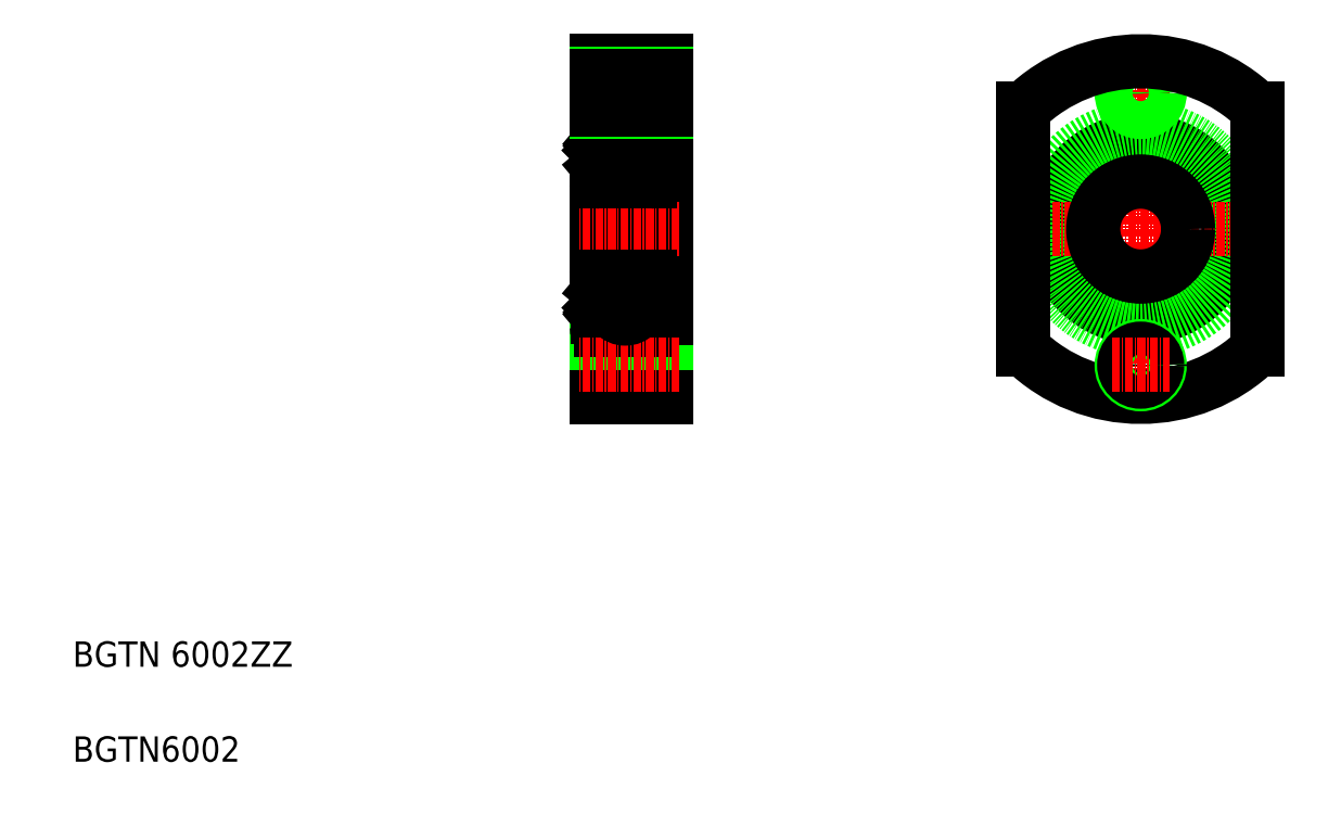
<metadata>
{"format":"dxf","ext":"dxf","renderer":"ezdxf+matplotlib","layout":"modelspace","background":"white","min_lineweight":24,"dpi":150}
</metadata>
<code>
0
SECTION
2
ENTITIES
0
LINE
8
0
10
101.4
20
106.6
30
0
11
101.4
21
104.2
31
0
0
LINE
8
0
10
101.2
20
106.5
30
0
11
101.2
21
104.2
31
0
0
LINE
8
0
10
93.45
20
106.5
30
0
11
93.45
21
104.2
31
0
0
LINE
8
0
10
93.25
20
106.6
30
0
11
93.25
21
104.2
31
0
0
CIRCLE
8
0
10
97.32
20
105.9
30
0
40
2.381
0
LINE
8
0
10
92.82
20
67.64
30
0
11
92.82
21
120.6
31
0
0
LINE
8
0
10
101.8
20
78.74
30
0
11
101.8
21
109.5
31
0
0
LINE
8
0
10
103.8
20
120.6
30
0
11
103.8
21
67.64
31
0
0
TEXT
8
0
10
10
20
25
30
0
40
4
1
BGTN 6002ZZ
0
TEXT
8
0
10
10
20
10
30
0
40
4
1
BGTN6002
0
LINE
8
CENTER
10
105.8
20
94.14
30
0
11
89.82
21
94.14
31
0
0
LINE
8
0
10
93.42
20
101.6
30
0
11
101.2
21
101.6
31
0
0
ARC
8
0
10
93.42
20
102.2
30
0
40
0.6
50
180
51
270
0
LINE
8
0
10
93.32
20
103.8
30
0
11
93.59
21
103.5
31
0
0
ARC
8
0
10
93.45
20
104.2
30
0
40
0.2
50
180
51
270
0
LINE
8
0
10
93.02
20
103.8
30
0
11
93.32
21
103.8
31
0
0
ARC
8
0
10
93.02
20
103.6
30
0
40
0.2
50
90
51
180
0
ARC
8
0
10
94.46
20
104.2
30
0
40
0.2
50
90
51
160
0
LINE
8
0
10
93.9
20
104.2
30
0
11
93.45
21
104.2
31
0
0
LINE
8
0
10
94.46
20
104.4
30
0
11
95.47
21
104.4
31
0
0
LINE
8
0
10
93.75
20
103.4
30
0
11
93.81
21
103.4
31
0
0
ARC
8
0
10
93.81
20
103.6
30
0
40
0.2
50
270
51
340
0
LINE
8
0
10
93.45
20
104
30
0
11
93.9
21
104
31
0
0
ARC
8
0
10
93.75
20
103.6
30
0
40
0.2
50
220
51
270
0
LINE
8
0
10
93.9
20
104
30
0
11
93.9
21
104.2
31
0
0
LINE
8
0
10
94
20
103.5
30
0
11
94.27
21
104.3
31
0
0
LINE
8
0
10
100.2
20
104.4
30
0
11
99.17
21
104.4
31
0
0
ARC
8
0
10
100.2
20
104.2
30
0
40
0.2
50
20.01
51
90
0
LINE
8
0
10
100.7
20
104.2
30
0
11
101.2
21
104.2
31
0
0
LINE
8
0
10
100.9
20
103.4
30
0
11
100.8
21
103.4
31
0
0
ARC
8
0
10
100.9
20
103.6
30
0
40
0.2
50
270
51
320
0
LINE
8
0
10
101.3
20
103.8
30
0
11
101
21
103.5
31
0
0
LINE
8
0
10
101.6
20
103.8
30
0
11
101.3
21
103.8
31
0
0
ARC
8
0
10
101.2
20
102.2
30
0
40
0.6
50
270
51
360
0
ARC
8
0
10
101.6
20
103.6
30
0
40
0.2
50
0
51
90
0
ARC
8
0
10
100.8
20
103.6
30
0
40
0.2
50
200
51
270
0
LINE
8
0
10
101.2
20
104
30
0
11
100.7
21
104
31
0
0
LINE
8
0
10
100.6
20
103.5
30
0
11
100.4
21
104.3
31
0
0
LINE
8
0
10
100.7
20
104
30
0
11
100.7
21
104.2
31
0
0
ARC
8
0
10
101.2
20
104.2
30
0
40
0.2
50
270
51
0
0
LINE
8
0
10
103.8
20
94.14
30
0
11
103.8
21
94.14
31
0
0
LINE
8
CENTER
10
105.8
20
115.6
30
0
11
89.82
21
115.6
31
0
0
LINE
8
0
10
101.8
20
108.1
30
0
11
103.8
21
108.1
31
0
0
LINE
8
0
10
97.32
20
110.1
30
0
11
93.42
21
110.1
31
0
0
ARC
8
0
10
93.53
20
108
30
0
40
0.2
50
140
51
230.1
0
LINE
8
0
10
93.38
20
108.1
30
0
11
93.63
21
108.4
31
0
0
LINE
8
0
10
94
20
107.3
30
0
11
93.25
21
106.6
31
0
0
LINE
8
0
10
92.92
20
108.1
30
0
11
93.38
21
108.1
31
0
0
ARC
8
0
10
92.92
20
108.2
30
0
40
0.1
50
180
51
270
0
ARC
8
0
10
94.32
20
107.5
30
0
40
0.1
50
185
51
270
0
LINE
8
0
10
93.96
20
108.2
30
0
11
94
21
107.3
31
0
0
LINE
8
0
10
94.2
20
107.7
30
0
11
94.2
21
107.2
31
0
0
ARC
8
0
10
93.86
20
108.2
30
0
40
0.3
50
4.997
51
140
0
ARC
8
0
10
93.86
20
108.2
30
0
40
0.1
50
2.82
51
140
0
LINE
8
0
10
94.16
20
108.2
30
0
11
94.22
21
107.5
31
0
0
LINE
8
0
10
93.56
20
107.7
30
0
11
93.4
21
107.8
31
0
0
LINE
8
0
10
93.68
20
107.8
30
0
11
93.53
21
108
31
0
0
LINE
8
0
10
93.56
20
107.7
30
0
11
93.68
21
107.8
31
0
0
LINE
8
0
10
93.53
20
108
30
0
11
93.78
21
108.3
31
0
0
LINE
8
0
10
94.2
20
107.2
30
0
11
93.45
21
106.5
31
0
0
LINE
8
0
10
94.32
20
107.4
30
0
11
95.47
21
107.4
31
0
0
ARC
8
0
10
93.42
20
109.5
30
0
40
0.6
50
90
51
180
0
LINE
8
0
10
100.3
20
107.4
30
0
11
99.17
21
107.4
31
0
0
LINE
8
0
10
101.1
20
108
30
0
11
100.9
21
108.3
31
0
0
ARC
8
0
10
101.1
20
108
30
0
40
0.2
50
309.9
51
40
0
LINE
8
0
10
101.1
20
107.7
30
0
11
101.2
21
107.8
31
0
0
LINE
8
0
10
101.3
20
108.1
30
0
11
101
21
108.4
31
0
0
LINE
8
0
10
101.1
20
107.7
30
0
11
101
21
107.8
31
0
0
LINE
8
0
10
101
20
107.8
30
0
11
101.1
21
108
31
0
0
LINE
8
0
10
101.7
20
108.1
30
0
11
101.3
21
108.1
31
0
0
ARC
8
0
10
101.7
20
108.2
30
0
40
0.1
50
270
51
0
0
LINE
8
0
10
100.4
20
107.7
30
0
11
100.4
21
107.2
31
0
0
LINE
8
0
10
100.7
20
108.2
30
0
11
100.6
21
107.3
31
0
0
ARC
8
0
10
100.3
20
107.5
30
0
40
0.1
50
270
51
355
0
LINE
8
0
10
100.5
20
108.2
30
0
11
100.4
21
107.5
31
0
0
ARC
8
0
10
100.8
20
108.2
30
0
40
0.1
50
40
51
177.2
0
ARC
8
0
10
100.8
20
108.2
30
0
40
0.3
50
40
51
175
0
LINE
8
0
10
100.4
20
107.2
30
0
11
101.2
21
106.5
31
0
0
LINE
8
0
10
100.6
20
107.3
30
0
11
101.4
21
106.6
31
0
0
LINE
8
0
10
101.2
20
110.1
30
0
11
97.32
21
110.1
31
0
0
ARC
8
0
10
101.2
20
109.5
30
0
40
0.6
50
360
51
90
0
LINE
8
CENTER
10
178.8
20
122.1
30
0
11
178.8
21
66.14
31
0
0
CIRCLE
8
0
10
178.8
20
94.14
30
0
40
14
0
CIRCLE
8
0
10
178.8
20
94.14
30
0
40
16
0
LINE
8
CENTER
10
158.8
20
94.14
30
0
11
198.8
21
94.14
31
0
0
CIRCLE
8
0
10
178.8
20
94.14
30
0
40
7.5
0
LINE
8
CENTER
10
174.3
20
115.6
30
0
11
183.3
21
115.6
31
0
0
LINE
8
0
10
92.82
20
120.6
30
0
11
103.8
21
120.6
31
0
0
LINE
8
0
10
160.3
20
75.17
30
0
11
160.3
21
113.1
31
0
0
LINE
8
0
10
197.3
20
75.17
30
0
11
197.3
21
113.1
31
0
0
CIRCLE
8
0
10
178.8
20
115.6
30
0
40
2.6
0
CIRCLE
8
0
10
178.8
20
115.6
30
0
40
3
0
LINE
8
0
10
103.8
20
118.6
30
0
11
92.82
21
118.6
31
0
0
LINE
8
0
10
103.8
20
112.6
30
0
11
92.82
21
112.6
31
0
0
LINE
8
0
10
103.8
20
118.2
30
0
11
92.82
21
118.2
31
0
0
LINE
8
0
10
103.8
20
113
30
0
11
92.82
21
113
31
0
0
LINE
8
0
10
103.8
20
75.24
30
0
11
92.82
21
75.24
31
0
0
LINE
8
0
10
103.8
20
70.04
30
0
11
92.82
21
70.04
31
0
0
LINE
8
0
10
103.8
20
75.64
30
0
11
92.82
21
75.64
31
0
0
LINE
8
0
10
103.8
20
69.64
30
0
11
92.82
21
69.64
31
0
0
LINE
8
0
10
92.82
20
67.64
30
0
11
103.8
21
67.64
31
0
0
ARC
8
0
10
101.2
20
78.74
30
0
40
0.6
50
270
51
2.176e-13
0
LINE
8
0
10
101.2
20
78.14
30
0
11
97.32
21
78.14
31
0
0
LINE
8
0
10
100.6
20
80.96
30
0
11
101.4
21
81.71
31
0
0
LINE
8
0
10
100.4
20
81.04
30
0
11
101.2
21
81.79
31
0
0
ARC
8
0
10
100.8
20
80.09
30
0
40
0.3
50
185
51
320
0
ARC
8
0
10
100.8
20
80.09
30
0
40
0.1
50
182.8
51
320
0
LINE
8
0
10
100.5
20
80.06
30
0
11
100.4
21
80.8
31
0
0
ARC
8
0
10
100.3
20
80.79
30
0
40
0.1
50
4.997
51
90
0
LINE
8
0
10
100.7
20
80.08
30
0
11
100.6
21
80.96
31
0
0
LINE
8
0
10
100.4
20
80.57
30
0
11
100.4
21
81.04
31
0
0
ARC
8
0
10
101.7
20
80.09
30
0
40
0.1
50
0
51
90
0
LINE
8
0
10
101.7
20
80.19
30
0
11
101.3
21
80.19
31
0
0
LINE
8
0
10
101
20
80.45
30
0
11
101.1
21
80.32
31
0
0
LINE
8
0
10
101.1
20
80.6
30
0
11
101
21
80.45
31
0
0
LINE
8
0
10
101.3
20
80.19
30
0
11
101
21
79.89
31
0
0
LINE
8
0
10
101.1
20
80.6
30
0
11
101.2
21
80.47
31
0
0
ARC
8
0
10
101.1
20
80.32
30
0
40
0.2
50
320
51
50.08
0
LINE
8
0
10
101.1
20
80.32
30
0
11
100.9
21
80.02
31
0
0
LINE
8
0
10
100.3
20
80.89
30
0
11
99.17
21
80.89
31
0
0
ARC
8
0
10
93.42
20
78.74
30
0
40
0.6
50
180
51
270
0
LINE
8
0
10
94.32
20
80.89
30
0
11
95.47
21
80.89
31
0
0
LINE
8
0
10
94.2
20
81.04
30
0
11
93.45
21
81.79
31
0
0
LINE
8
0
10
93.53
20
80.32
30
0
11
93.78
21
80.02
31
0
0
LINE
8
0
10
93.56
20
80.6
30
0
11
93.68
21
80.45
31
0
0
LINE
8
0
10
93.68
20
80.45
30
0
11
93.53
21
80.32
31
0
0
LINE
8
0
10
93.56
20
80.6
30
0
11
93.4
21
80.47
31
0
0
LINE
8
0
10
94.16
20
80.06
30
0
11
94.22
21
80.8
31
0
0
ARC
8
0
10
93.86
20
80.09
30
0
40
0.1
50
220
51
357.2
0
ARC
8
0
10
93.86
20
80.09
30
0
40
0.3
50
220
51
355
0
LINE
8
0
10
94.2
20
80.57
30
0
11
94.2
21
81.04
31
0
0
LINE
8
0
10
93.96
20
80.08
30
0
11
94
21
80.96
31
0
0
ARC
8
0
10
94.32
20
80.79
30
0
40
0.1
50
90
51
175
0
ARC
8
0
10
92.92
20
80.09
30
0
40
0.1
50
90
51
180
0
LINE
8
0
10
92.92
20
80.19
30
0
11
93.38
21
80.19
31
0
0
LINE
8
0
10
94
20
80.96
30
0
11
93.25
21
81.71
31
0
0
LINE
8
0
10
93.38
20
80.19
30
0
11
93.63
21
79.89
31
0
0
ARC
8
0
10
93.53
20
80.32
30
0
40
0.2
50
129.9
51
220
0
LINE
8
0
10
97.32
20
78.14
30
0
11
93.42
21
78.14
31
0
0
LINE
8
0
10
101.8
20
80.14
30
0
11
103.8
21
80.14
31
0
0
LINE
8
CENTER
10
105.8
20
72.64
30
0
11
89.82
21
72.64
31
0
0
ARC
8
0
10
101.2
20
84.09
30
0
40
0.2
50
0
51
90
0
LINE
8
0
10
100.7
20
84.29
30
0
11
100.7
21
84.09
31
0
0
LINE
8
0
10
100.6
20
84.76
30
0
11
100.4
21
84.02
31
0
0
LINE
8
0
10
101.2
20
84.29
30
0
11
100.7
21
84.29
31
0
0
ARC
8
0
10
100.8
20
84.69
30
0
40
0.2
50
90
51
160
0
ARC
8
0
10
101.6
20
84.69
30
0
40
0.2
50
270
51
0
0
ARC
8
0
10
101.2
20
86.04
30
0
40
0.6
50
2.176e-13
51
90
0
LINE
8
0
10
101.6
20
84.49
30
0
11
101.3
21
84.49
31
0
0
LINE
8
0
10
101.3
20
84.49
30
0
11
101
21
84.82
31
0
0
ARC
8
0
10
100.9
20
84.69
30
0
40
0.2
50
40
51
90
0
LINE
8
0
10
100.9
20
84.89
30
0
11
100.8
21
84.89
31
0
0
LINE
8
0
10
100.7
20
84.09
30
0
11
101.2
21
84.09
31
0
0
ARC
8
0
10
100.2
20
84.09
30
0
40
0.2
50
270
51
340
0
LINE
8
0
10
100.2
20
83.89
30
0
11
99.17
21
83.89
31
0
0
LINE
8
0
10
94
20
84.76
30
0
11
94.27
21
84.02
31
0
0
LINE
8
0
10
93.9
20
84.29
30
0
11
93.9
21
84.09
31
0
0
ARC
8
0
10
93.75
20
84.69
30
0
40
0.2
50
90
51
140
0
LINE
8
0
10
93.45
20
84.29
30
0
11
93.9
21
84.29
31
0
0
ARC
8
0
10
93.81
20
84.69
30
0
40
0.2
50
20.01
51
90
0
LINE
8
0
10
93.75
20
84.89
30
0
11
93.81
21
84.89
31
0
0
LINE
8
0
10
94.46
20
83.89
30
0
11
95.47
21
83.89
31
0
0
LINE
8
0
10
93.9
20
84.09
30
0
11
93.45
21
84.09
31
0
0
ARC
8
0
10
94.46
20
84.09
30
0
40
0.2
50
200
51
270
0
ARC
8
0
10
93.02
20
84.69
30
0
40
0.2
50
180
51
270
0
LINE
8
0
10
93.02
20
84.49
30
0
11
93.32
21
84.49
31
0
0
ARC
8
0
10
93.45
20
84.09
30
0
40
0.2
50
90
51
180
0
LINE
8
0
10
93.32
20
84.49
30
0
11
93.59
21
84.82
31
0
0
ARC
8
0
10
93.42
20
86.04
30
0
40
0.6
50
90
51
180
0
LINE
8
0
10
93.42
20
86.64
30
0
11
101.2
21
86.64
31
0
0
CIRCLE
8
0
10
97.32
20
82.39
30
0
40
2.381
0
LINE
8
0
10
93.25
20
81.71
30
0
11
93.25
21
84.09
31
0
0
LINE
8
0
10
93.45
20
81.79
30
0
11
93.45
21
84.09
31
0
0
LINE
8
0
10
101.2
20
81.79
30
0
11
101.2
21
84.09
31
0
0
LINE
8
0
10
101.4
20
81.71
30
0
11
101.4
21
84.09
31
0
0
ARC
8
0
10
178.8
20
94.14
30
0
40
26.5
50
45.72
51
134.3
0
ARC
8
0
10
178.8
20
94.14
30
0
40
26.5
50
225.7
51
314.3
0
CIRCLE
8
0
10
178.8
20
72.64
30
0
40
3
0
CIRCLE
8
0
10
178.8
20
72.64
30
0
40
2.6
0
LINE
8
CENTER
10
174.3
20
72.64
30
0
11
183.3
21
72.64
31
0
0
ENDSEC
0
EOF

</code>
